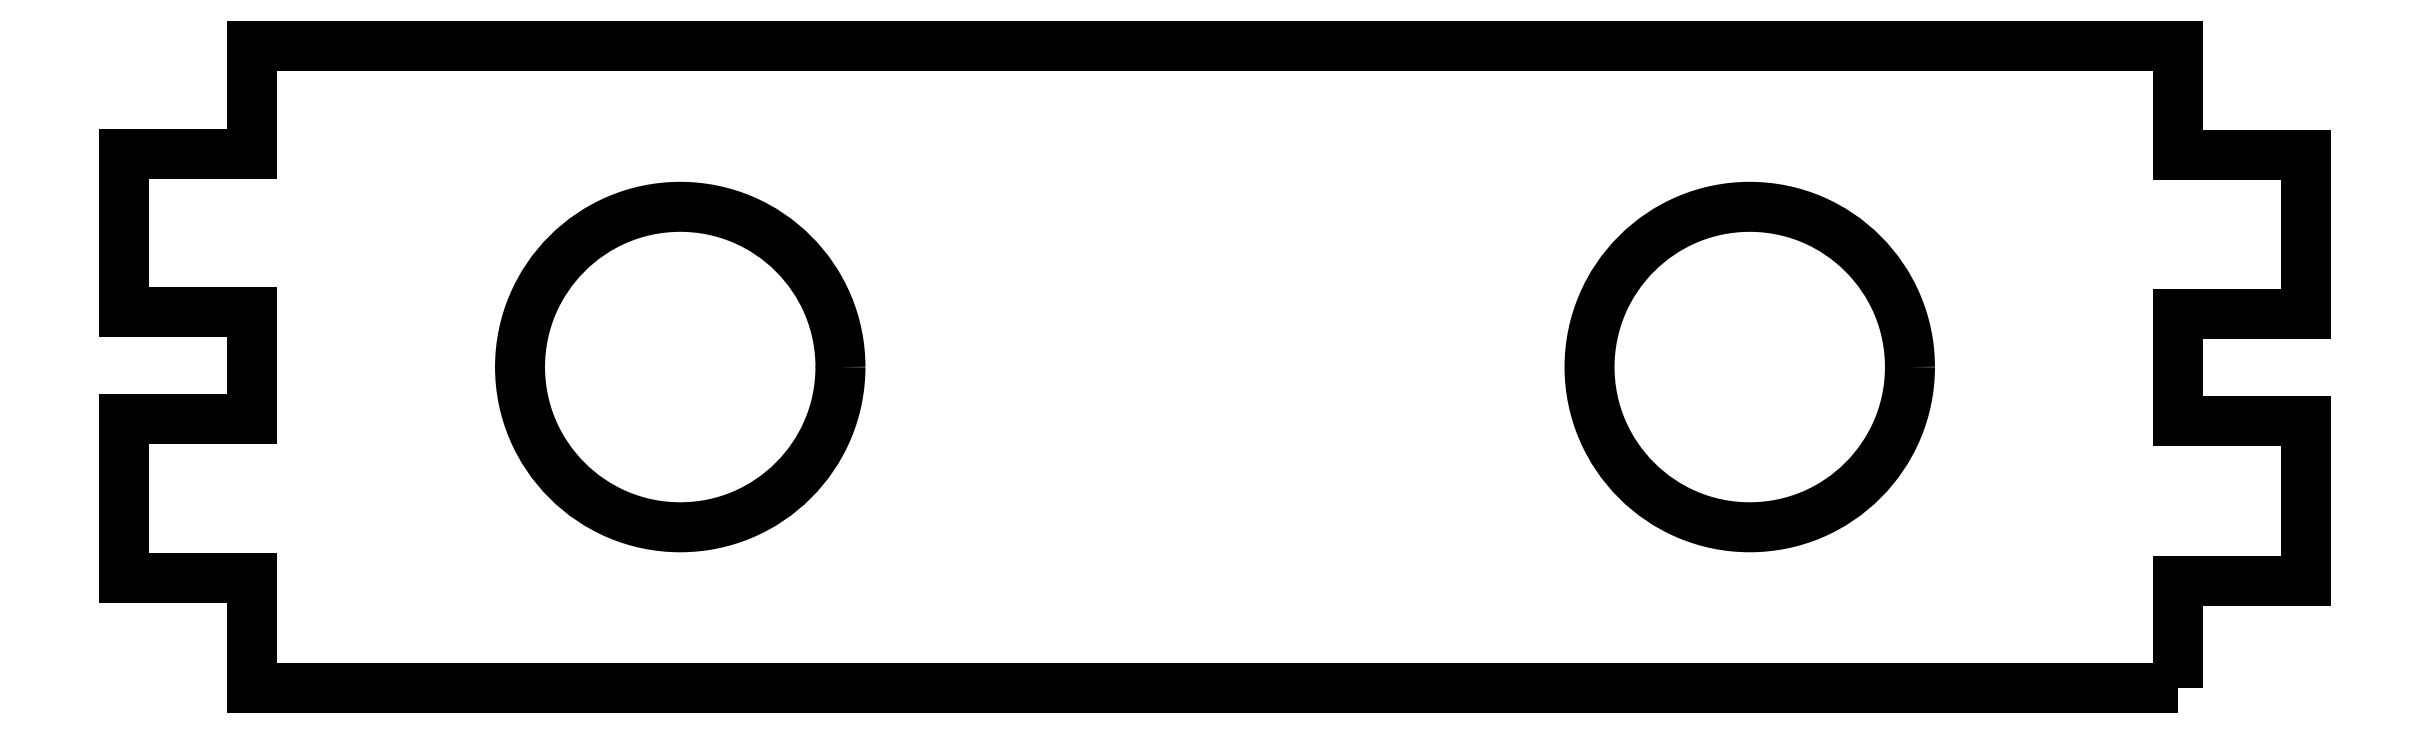
<metadata>
{"format":"dxf","ext":"dxf","renderer":"ezdxf+matplotlib","layout":"modelspace","background":"white","min_lineweight":24,"dpi":150}
</metadata>
<code>
0
SECTION
2
ENTITIES
0
LWPOLYLINE
8
0
90
20
70
1
43
0
10
90
20
1.233e-31
10
0
20
0
10
0
20
5.14
10
-6
20
5.14
10
-6
20
12.56
10
-3.875e-17
20
12.56
10
0
20
17.56
10
-6
20
17.56
10
-6
20
24.98
10
-3.857e-17
20
24.98
10
0
20
30
10
90
20
30
10
90
20
24.92
10
96
20
24.92
10
96
20
17.47
10
90
20
17.47
10
90
20
12.47
10
96
20
12.47
10
96
20
5.02
10
90
20
5.02
0
CIRCLE
8
0
10
20
20
15
30
0
40
7.49
210
0
220
0
230
1
0
CIRCLE
8
0
10
70
20
15
30
0
40
7.49
210
0
220
0
230
1
0
ENDSEC
0
EOF

</code>
